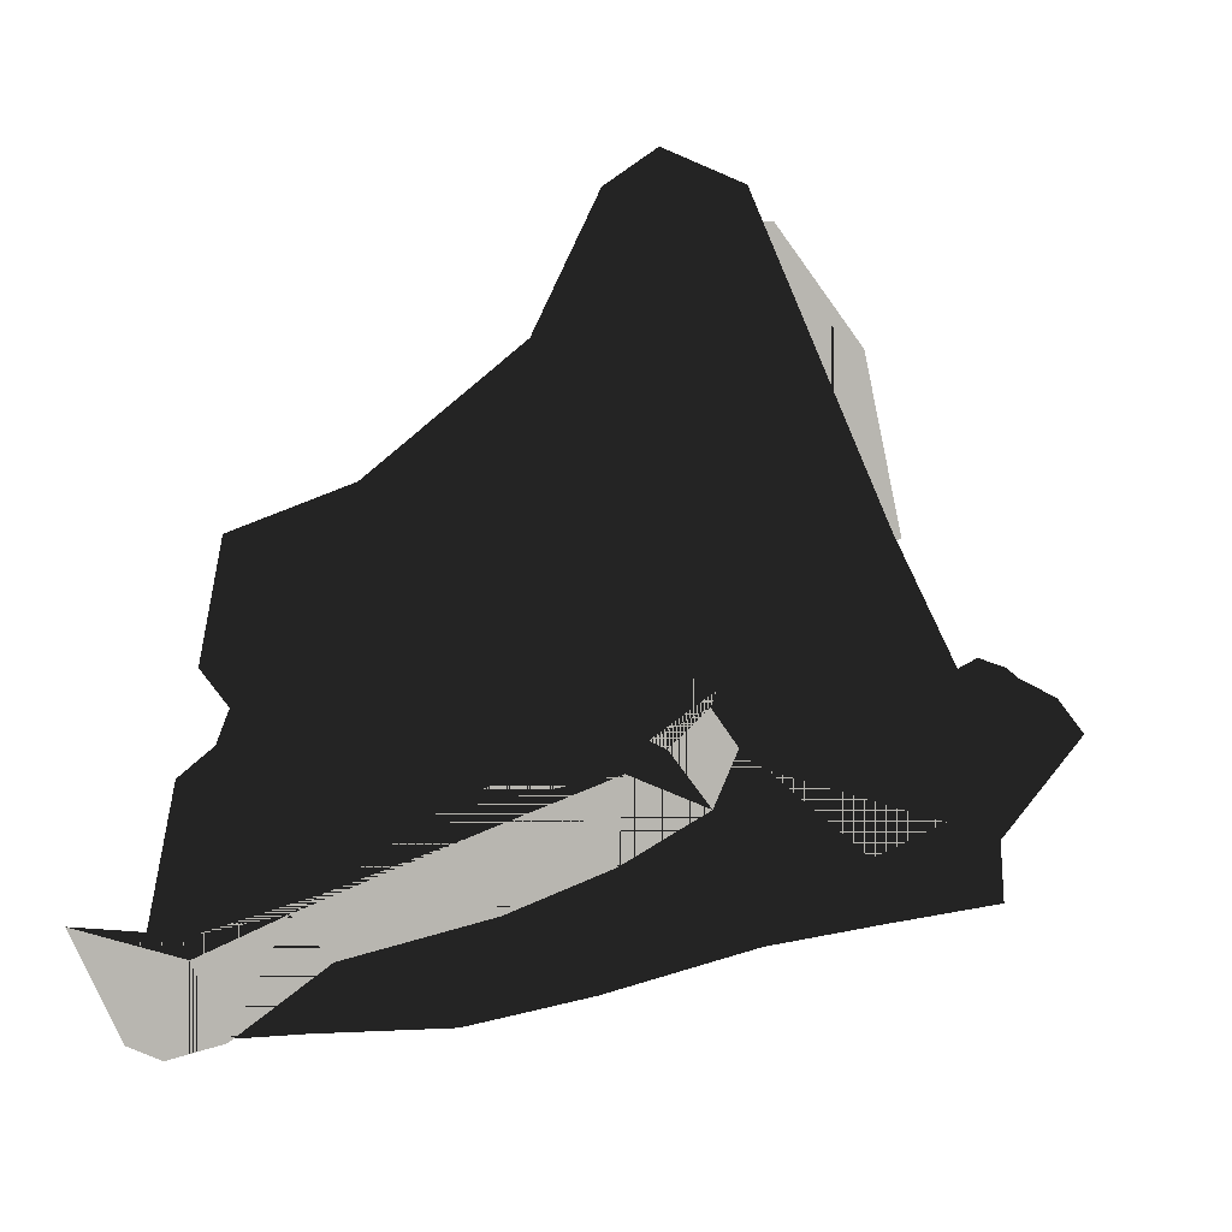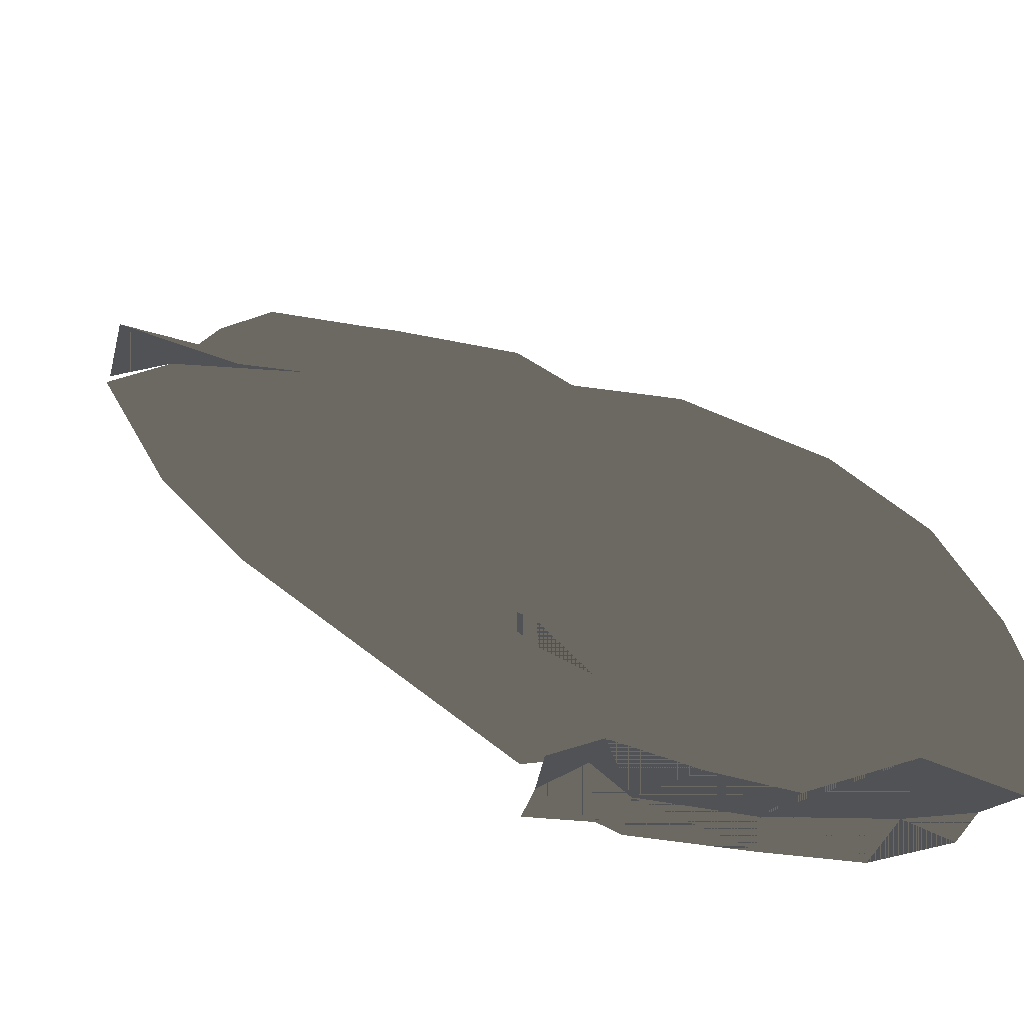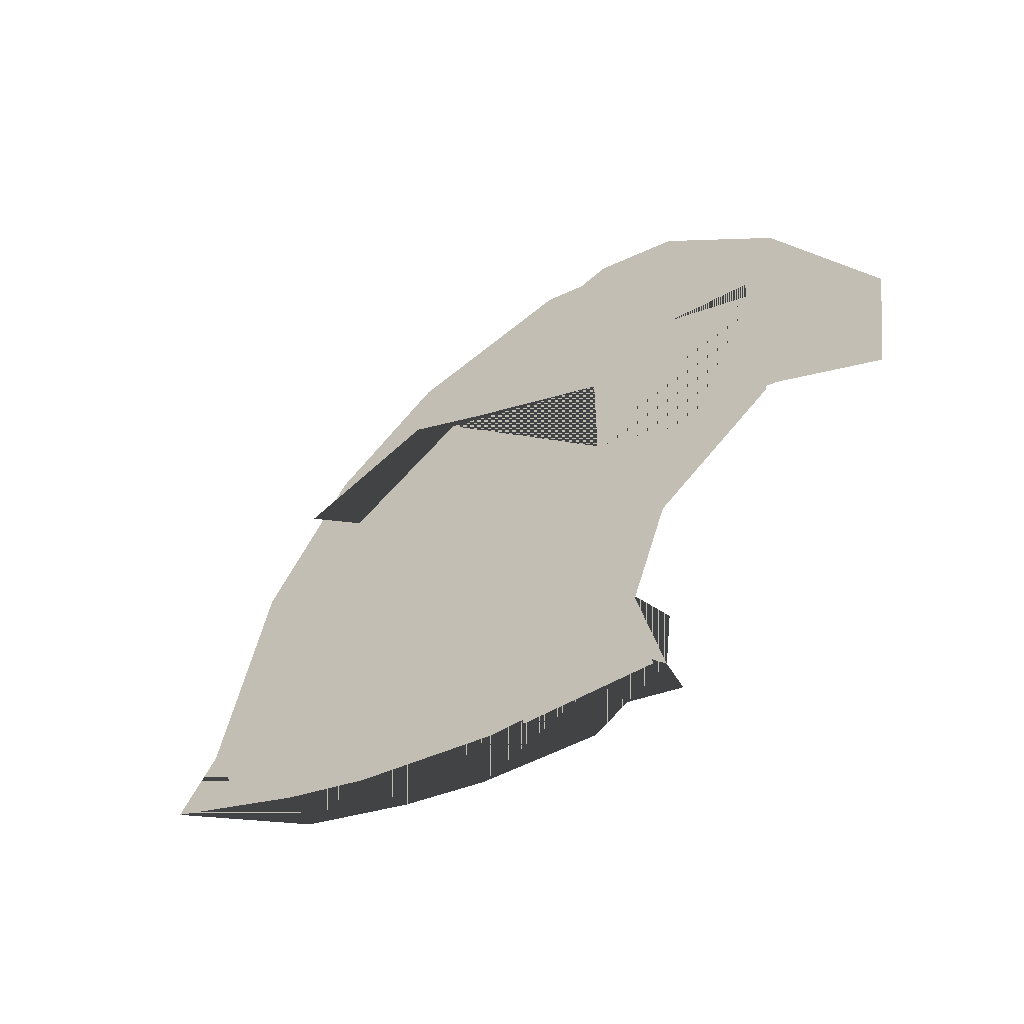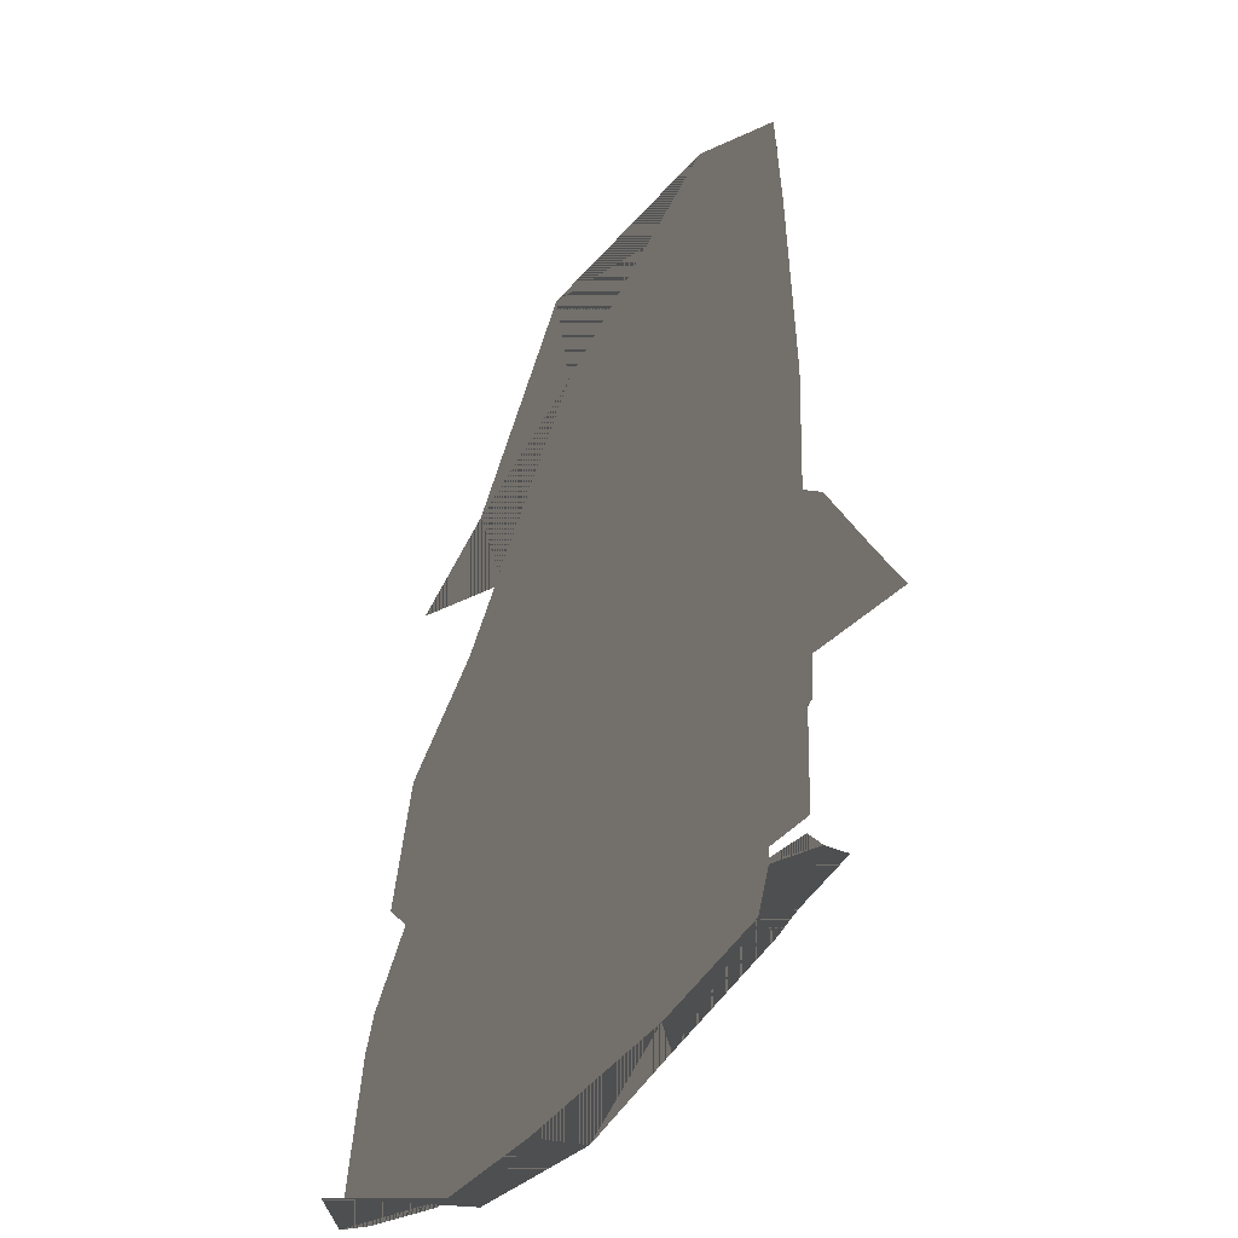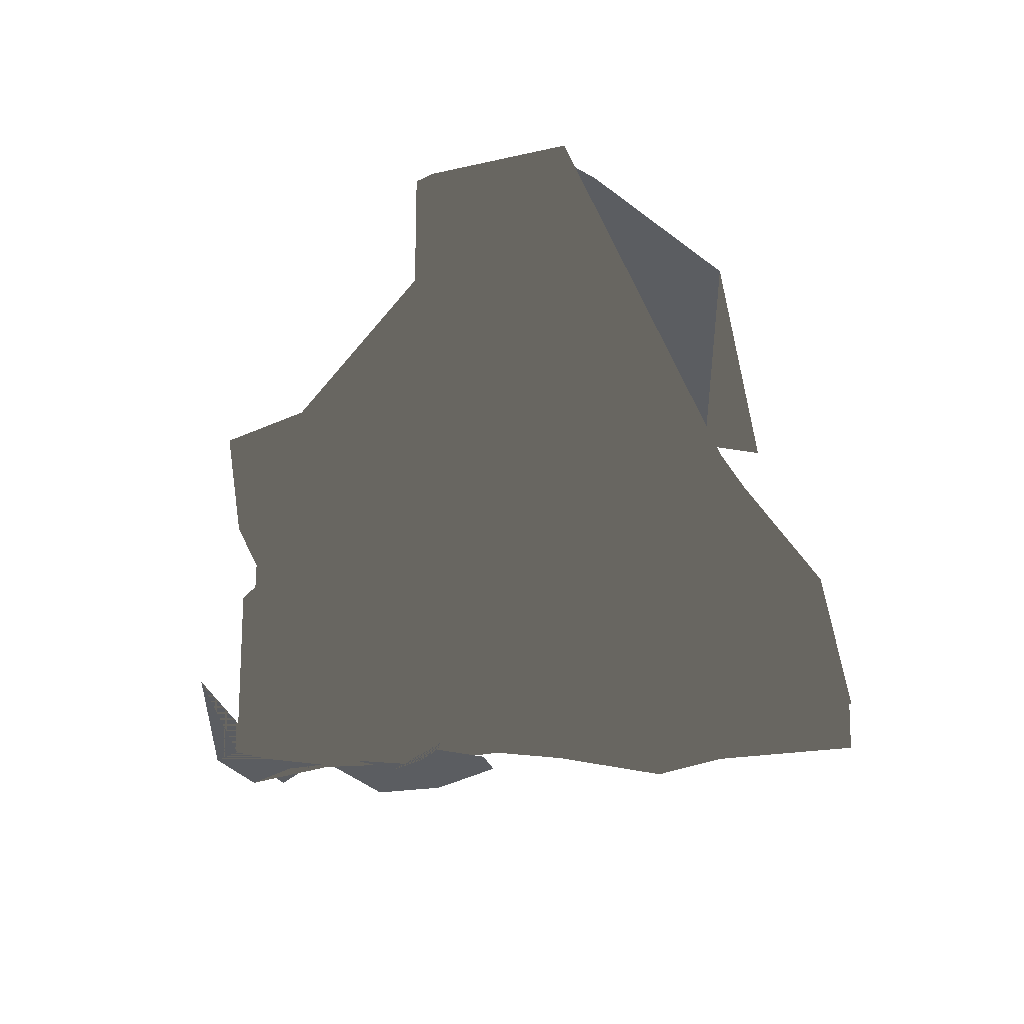
<metadata>
{"format":"obj","ext":"obj","renderer":"f3d","projection":"perspective","resolution":1024,"background":"white","views":[{"elev":-29.1,"azim":-154.1,"up":"+Y"},{"elev":33.7,"azim":-43.4,"up":"+Z"},{"elev":-5.5,"azim":-178.8,"up":"+Z"},{"elev":26.6,"azim":161.5,"up":"+Y"},{"elev":24.7,"azim":-109.1,"up":"+Y"}]}
</metadata>
<code>
v -0.05805 -0.07587 -0.07044
v 0.002254 -0.07629 -0.09851
v -0.04832 -0.08822 -0.0461
v 0.01032 -0.08271 -0.06749
v 0.04729 0.003182 0.02904
v 0.04729 0.009715 0.03696
v 0.01854 -0.01287 0.04691
v 0.009393 -4.366e-05 0.06596
v -0.01587 -0.03237 0.0728
v -0.02168 -0.02107 0.09452
v -0.03042 -0.05989 0.09136
v -0.03509 -0.04998 0.1106
v -0.03235 -0.08764 0.1065
v 0.002254 -0.07629 -0.09851
v 0.01032 -0.08271 -0.06749
v 0.002315 -0.004199 -0.09368
v 0.01024 -0.005648 -0.0565
v 0.02371 0.02648 -0.0881
v 0.02662 0.01945 -0.06206
v 0.04247 0.04108 -0.08581
v 0.04496 0.03479 -0.06966
v 0.08226 0.03465 -0.09691
v -0.1142 -0.07611 0.1299
v -0.1115 -0.07168 0.05972
v -0.1124 -0.1041 0.1337
v -0.1131 -0.09602 0.06081
v -0.0366 -0.06185 -0.0134
v -0.03746 0.1833 -0.01164
v -0.03983 -0.06135 -0.0519
v -0.02405 0.177 -0.03939
v -0.1131 -0.09602 0.06081
v -0.1115 -0.07168 0.05972
v -0.05944 -0.08793 -0.001495
v -0.1057 -0.03719 0.05292
v -0.05944 0.2069 -0.00459
v 0.1452 -0.1003 -0.1203
v 0.1303 -0.08694 -0.1162
v 0.07502 -0.1004 -0.1079
v 0.0847 -0.07885 -0.1027
v 0.07279 -0.05303 -0.1059
v 0.1249 -0.07122 -0.1161
v 0.1373 -0.05313 -0.1223
v -0.03746 0.1833 -0.01164
v -0.05944 0.2069 -0.00459
v -0.02405 0.177 -0.03939
v -0.04152 0.1942 -0.06131
v -0.04539 0.1285 -0.07384
v -0.04152 0.1942 -0.06131
v -0.01231 0.1057 -0.05707
v -0.01279 0.1826 -0.06027
v 0.02713 0.12 -0.05014
v 0.02713 0.12 -0.05014
v -0.01231 0.1057 -0.05707
v 0.0005034 0.09444 -0.0855
v -0.04539 0.1285 -0.07384
v -0.0366 -0.06185 -0.0134
v -0.05944 -0.08793 -0.001495
v -0.03746 0.1833 -0.01164
v -0.05944 0.2069 -0.00459
v 0.08226 0.03465 -0.09691
v 0.04247 0.04108 -0.08581
v 0.02371 0.02648 -0.0881
v 0.002315 -0.004199 -0.09368
v -0.04152 0.1942 -0.06131
v -0.02405 0.177 -0.03939
v -0.04539 0.1285 -0.07384
v -0.03983 -0.06135 -0.0519
v -0.05805 -0.07587 -0.07044
v 0.002254 -0.07629 -0.09851
v -0.05805 -0.07587 -0.07044
v 0.002315 -0.004199 -0.09368
v -0.04539 0.1285 -0.07384
v 0.0005034 0.09444 -0.0855
v -0.04832 -0.08822 -0.0461
v -0.043 -0.1022 -0.06241
v 0.01032 -0.08271 -0.06749
v -0.03241 -0.1173 -0.0782
v 0.01966 -0.1431 -0.1032
v 0.07502 -0.1004 -0.1079
v 0.08457 -0.1712 -0.125
v 0.1452 -0.1003 -0.1203
v 0.1219 -0.1862 -0.1337
v 0.1625 -0.2069 -0.114
v 0.07279 -0.05303 -0.1059
v 0.01024 -0.005648 -0.0565
v 0.02662 0.01945 -0.06206
v 0.04496 0.03479 -0.06966
v 0.08226 0.03465 -0.09691
v 0.1275 0.004714 -0.1268
v 0.1373 -0.05313 -0.1223
v -0.009868 -0.1156 0.1076
v -0.03235 -0.08764 0.1065
v 0.05043 -0.1426 0.06627
v -0.03042 -0.05989 0.09136
v -0.01587 -0.03237 0.0728
v 0.01854 -0.01287 0.04691
v 0.04729 0.003182 0.02904
v 0.08091 -0.05385 -0.002241
v 0.07895 0.003784 -0.0325
v 0.1275 0.004714 -0.1268
v 0.1373 -0.05313 -0.1223
v 0.1625 -0.2069 -0.114
v 0.1452 -0.1003 -0.1203
v 0.1313 -0.1807 -0.0351
v 0.08558 -0.1017 0.005633
v 0.09342 -0.1648 0.02253
v -0.1142 -0.07611 0.1299
v -0.1124 -0.1041 0.1337
v -0.06376 -0.08307 0.1247
v -0.05946 -0.1065 0.1275
v -0.009868 -0.1156 0.1076
v 0.1249 -0.07122 -0.1161
v 0.1303 -0.08694 -0.1162
v 0.08008 -0.07965 -0.01161
v 0.1452 -0.1003 -0.1203
v 0.08558 -0.1017 0.005633
v 0.08091 -0.05385 -0.002241
v 0.1373 -0.05313 -0.1223
v 0.002315 -0.004199 -0.09368
v 0.0005034 0.09444 -0.0855
v 0.02713 0.12 -0.05014
v -0.05805 -0.07587 -0.07044
v -0.03983 -0.06135 -0.0519
v -0.04832 -0.08822 -0.0461
v -0.0366 -0.06185 -0.0134
v -0.05944 -0.08793 -0.001495
v -0.1625 -0.04633 0.06719
v -0.1315 -0.02335 0.06034
v -0.1115 -0.07168 0.05972
v -0.1057 -0.03719 0.05292
v -0.1142 -0.07611 0.1299
v -0.1625 -0.04633 0.1046
v -0.1115 -0.07168 0.05972
v -0.1625 -0.04633 0.06719
v -0.02937 0.1957 -0.001795
v -0.01279 0.1826 -0.06027
v -0.05944 0.2069 -0.00459
v -0.04152 0.1942 -0.06131
v -0.007737 0.1432 0.03958
v 0.0008277 0.06297 0.05525
v 0.01994 0.0959 0.0294
v 0.009393 -4.366e-05 0.06596
v 0.04729 0.009715 0.03696
v -0.1089 -0.007302 0.1125
v -0.09418 0.053 0.0668
v -0.05944 0.2069 -0.00459
v -0.09418 0.053 0.0668
v -0.05944 0.2069 -0.00459
v -0.06211 0.05073 0.0693
v -0.02937 0.1957 -0.001795
v -0.02998 0.1537 0.03498
v -0.03005 0.04846 0.07977
v -0.03509 -0.04998 0.1106
v -0.02168 -0.02107 0.09452
v -0.06376 -0.009726 0.1153
v -0.007737 0.1432 0.03958
v -0.1625 -0.04633 0.06719
v -0.1315 -0.02335 0.06034
v -0.1625 -0.04633 0.1046
v -0.1315 -0.008866 0.1005
v -0.1089 -0.007302 0.1125
v -0.1142 -0.07611 0.1299
v -0.06376 -0.08307 0.1247
v -0.03235 -0.08764 0.1065
v -0.02937 0.1957 -0.001795
v -0.02861 0.1556 0.02608
v 0.02612 0.1349 0.01362
v 0.01839 0.09629 0.02259
v 0.06862 0.05777 -0.0172
v 0.04729 0.003182 0.02904
v 0.09172 0.01383 -0.01112
v -0.02937 0.1957 -0.001795
v -0.02861 0.1556 0.02608
v 0.02612 0.1349 0.01362
v 0.01839 0.09629 0.02259
v 0.06862 0.05777 -0.0172
v 0.04729 0.003182 0.02904
v 0.09172 0.01383 -0.01112
v -0.06662 0.1925 0.007857
v -0.02937 0.1957 -0.001795
v -0.08764 0.149 0.06191
v -0.06211 0.05073 0.0693
v -0.09304 0.05729 0.08315
v -0.06662 0.1925 0.007857
v -0.02937 0.1957 -0.001795
v -0.08764 0.149 0.06191
v -0.06211 0.05073 0.0693
v -0.09304 0.05729 0.08315
v -0.1131 -0.09602 0.06081
v -0.08697 -0.1157 0.03993
v -0.05944 -0.08793 -0.001495
v -0.05569 -0.1157 -0.002014
v -0.04439 -0.1095 -0.04409
v -0.04832 -0.08822 -0.0461
v -0.05805 -0.07587 -0.07044
v -0.06664 -0.09985 -0.04711
v -0.06495 -0.09236 -0.07016
v -0.05021 -0.1183 -0.03623
v -0.043 -0.1022 -0.06241
v -0.03241 -0.1173 -0.0782
v -0.01808 -0.1443 -0.05559
v 0.02062 -0.1656 -0.077
v 0.01966 -0.1431 -0.1032
v 0.08705 -0.1767 -0.08825
v 0.08457 -0.1712 -0.125
v 0.1198 -0.2107 -0.108
v 0.1219 -0.1862 -0.1337
v 0.1484 -0.2133 -0.1078
v 0.1625 -0.2069 -0.114
v -0.07255 -0.09178 -0.08116
v -0.06495 -0.09236 -0.07016
v -0.04691 -0.1104 -0.08756
v -0.043 -0.1022 -0.06241
v -0.03241 -0.1173 -0.0782
v -0.03112 -0.1112 -0.1035
v 0.02304 -0.1424 -0.1258
v 0.01966 -0.1431 -0.1032
v 0.06227 -0.1716 -0.1371
v 0.08457 -0.1712 -0.125
v 0.1116 -0.1831 -0.1472
v 0.1219 -0.1862 -0.1337
v 0.1748 -0.1662 -0.1421
v -0.1131 -0.09602 0.06081
v -0.08697 -0.1157 0.03993
v -0.05944 -0.08793 -0.001495
v -0.05569 -0.1157 -0.002014
v -0.04439 -0.1095 -0.04409
v -0.04832 -0.08822 -0.0461
v -0.05805 -0.07587 -0.07044
v -0.06664 -0.09985 -0.04711
v -0.06495 -0.09236 -0.07016
v -0.05021 -0.1183 -0.03623
v -0.043 -0.1022 -0.06241
v -0.03241 -0.1173 -0.0782
v -0.01808 -0.1443 -0.05559
v 0.02062 -0.1656 -0.077
v 0.01966 -0.1431 -0.1032
v 0.08705 -0.1767 -0.08825
v 0.08457 -0.1712 -0.125
v 0.1198 -0.2107 -0.108
v 0.1219 -0.1862 -0.1337
v 0.1484 -0.2133 -0.1078
v 0.1625 -0.2069 -0.114
v -0.07255 -0.09178 -0.08116
v -0.06495 -0.09236 -0.07016
v -0.04691 -0.1104 -0.08756
v -0.043 -0.1022 -0.06241
v -0.03241 -0.1173 -0.0782
v -0.03112 -0.1112 -0.1035
v 0.02304 -0.1424 -0.1258
v 0.01966 -0.1431 -0.1032
v 0.06227 -0.1716 -0.1371
v 0.08457 -0.1712 -0.125
v 0.1116 -0.1831 -0.1472
v 0.1219 -0.1862 -0.1337
v 0.1748 -0.1662 -0.1421
v 0.1219 -0.1862 -0.1337
v 0.1625 -0.2069 -0.114
v 0.1625 -0.2069 -0.114
v 0.1219 -0.1862 -0.1337
v -0.02937 0.1957 -0.001795
v -0.02998 0.1537 0.03498
v -0.02861 0.1556 0.02608
v -0.007737 0.1432 0.03958
v 0.01839 0.09629 0.02259
v 0.01994 0.0959 0.0294
v 0.04729 0.003182 0.02904
v 0.04729 0.009715 0.03696
v -0.1057 -0.03719 0.05292
v -0.1315 -0.02335 0.06034
v -0.1089 -0.007302 0.1125
v -0.1315 -0.008866 0.1005
v 0.1275 0.004714 -0.1268
v 0.08226 0.03465 -0.09691
v 0.07895 0.003784 -0.0325
v 0.01839 0.09629 0.02259
v 0.04729 0.003182 0.02904
v 0.02713 0.12 -0.05014
v -0.02937 0.1957 -0.001795
v -0.01279 0.1826 -0.06027
v -0.1131 -0.09602 0.06081
v -0.05944 -0.08793 -0.001495
v -0.0255 -0.1275 0.01565
v -0.04832 -0.08822 -0.0461
v -0.043 -0.1022 -0.06241
v -0.03241 -0.1173 -0.0782
v -0.02861 0.1556 0.02608
v -0.05946 -0.1065 0.1275
v -0.06206 -0.1226 0.06235
v -0.009868 -0.1156 0.1076
v -0.0255 -0.1275 0.01565
v 0.05043 -0.1426 0.06627
v 0.03051 -0.1503 -0.01574
v 0.09342 -0.1648 0.02253
v 0.08699 -0.1733 -0.04696
v 0.1313 -0.1807 -0.0351
v 0.1326 -0.1946 -0.07941
v 0.1625 -0.2069 -0.114
v 0.1219 -0.1862 -0.1337
v 0.08457 -0.1712 -0.125
v 0.01966 -0.1431 -0.1032
v -0.1124 -0.1041 0.1337
v -0.02937 0.1957 -0.001795
v -0.02998 0.1537 0.03498
v -0.06211 0.05073 0.0693
v -0.03005 0.04846 0.07977
v -0.06376 -0.009726 0.1153
v -0.1089 -0.007302 0.1125
v -0.09418 0.053 0.0668
f 1 2 3
f 2 4 3
f 5 6 7
f 6 8 7
f 7 8 9
f 8 10 9
f 9 10 11
f 10 12 11
f 11 12 13
f 14 16 15
f 15 16 17
f 16 18 17
f 17 18 19
f 18 20 19
f 19 20 21
f 20 22 21
f 23 24 25
f 24 26 25
f 27 28 29
f 28 30 29
f 31 32 33
f 32 34 33
f 33 34 35
f 36 38 37
f 37 38 39
f 38 40 39
f 39 40 41
f 40 42 41
f 43 44 45
f 44 46 45
f 47 48 49
f 48 50 49
f 49 50 51
f 52 54 53
f 53 54 55
f 37 39 41
f 56 57 58
f 57 59 58
f 60 61 51
f 61 62 51
f 51 62 63
f 64 66 65
f 65 66 67
f 66 68 67
f 69 70 71
f 70 72 71
f 71 72 73
f 74 76 75
f 75 76 77
f 77 76 78
f 76 79 78
f 78 79 80
f 79 81 80
f 80 81 82
f 81 83 82
f 79 76 84
f 76 85 84
f 85 86 84
f 86 87 84
f 87 88 84
f 88 89 84
f 84 89 90
f 91 93 92
f 92 93 94
f 94 93 95
f 95 93 96
f 96 93 97
f 93 98 97
f 97 98 99
f 99 98 100
f 98 101 100
f 102 103 104
f 103 105 104
f 104 105 106
f 106 105 93
f 105 98 93
f 107 108 109
f 108 110 109
f 110 111 109
f 109 111 13
f 112 114 113
f 113 114 115
f 115 114 116
f 116 114 117
f 117 114 118
f 114 112 118
f 119 120 121
f 122 124 123
f 123 124 125
f 124 126 125
f 127 128 129
f 128 130 129
f 131 132 133
f 132 134 133
f 135 136 137
f 136 138 137
f 139 140 141
f 140 142 141
f 141 142 143
f 144 145 130
f 130 145 146
f 147 149 148
f 148 149 150
f 151 152 139
f 153 154 155
f 155 154 152
f 154 142 152
f 142 140 152
f 152 140 156
f 157 159 158
f 158 159 160
f 160 159 161
f 159 162 161
f 161 162 155
f 162 163 155
f 155 163 153
f 163 164 153
f 165 166 167
f 166 168 167
f 167 168 169
f 168 170 169
f 169 170 171
f 172 174 173
f 173 174 175
f 174 176 175
f 175 176 177
f 176 178 177
f 179 180 181
f 180 182 181
f 181 182 183
f 184 186 185
f 185 186 187
f 186 188 187
f 189 190 191
f 190 192 191
f 192 193 191
f 191 193 194
f 193 195 194
f 196 197 198
f 197 199 198
f 199 200 198
f 198 200 201
f 201 200 202
f 200 203 202
f 202 203 204
f 203 205 204
f 204 205 206
f 205 207 206
f 206 207 208
f 207 209 208
f 210 211 212
f 211 213 212
f 213 214 212
f 212 214 215
f 215 214 216
f 214 217 216
f 216 217 218
f 217 219 218
f 218 219 220
f 219 221 220
f 220 221 222
f 223 225 224
f 224 225 226
f 226 225 227
f 225 228 227
f 227 228 229
f 230 232 231
f 231 232 233
f 233 232 234
f 232 235 234
f 235 236 234
f 234 236 237
f 236 238 237
f 237 238 239
f 238 240 239
f 239 240 241
f 240 242 241
f 241 242 243
f 244 246 245
f 245 246 247
f 247 246 248
f 246 249 248
f 249 250 248
f 248 250 251
f 250 252 251
f 251 252 253
f 252 254 253
f 253 254 255
f 254 256 255
f 257 256 258
f 259 222 260
f 261 262 263
f 262 264 263
f 263 264 265
f 264 266 265
f 265 266 267
f 266 268 267
f 269 270 271
f 270 272 271
f 273 274 275
f 274 276 275
f 275 276 277
f 274 278 276
f 276 278 279
f 278 280 279
f 281 282 283
f 282 284 283
f 284 285 283
f 283 285 286
f 287 276 279
f 288 289 290
f 289 291 290
f 290 291 292
f 291 293 292
f 292 293 294
f 293 295 294
f 294 295 296
f 295 297 296
f 296 297 298
f 298 297 299
f 297 295 299
f 299 295 300
f 295 293 300
f 300 293 301
f 301 293 286
f 293 291 286
f 288 302 289
f 302 281 289
f 289 281 291
f 303 305 304
f 304 305 306
f 306 305 307
f 307 305 308
f 305 309 308

</code>
